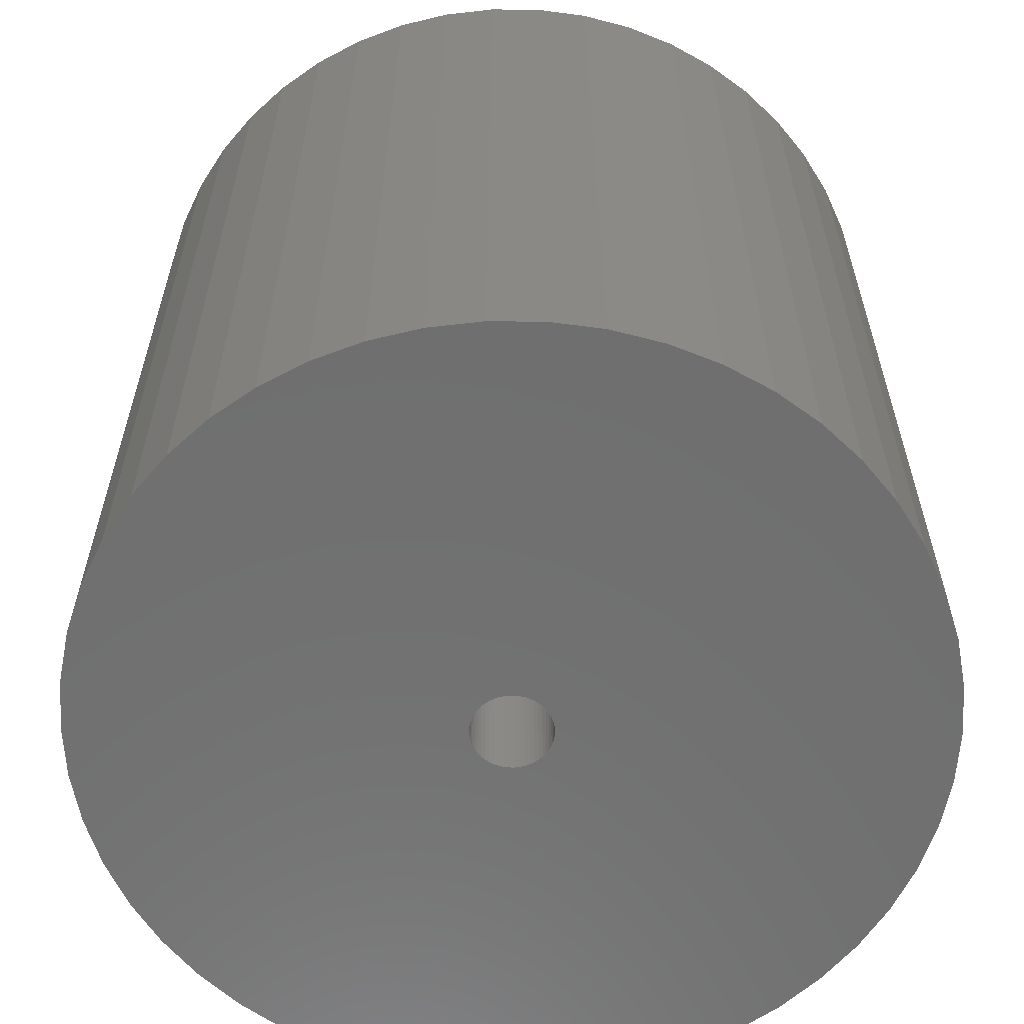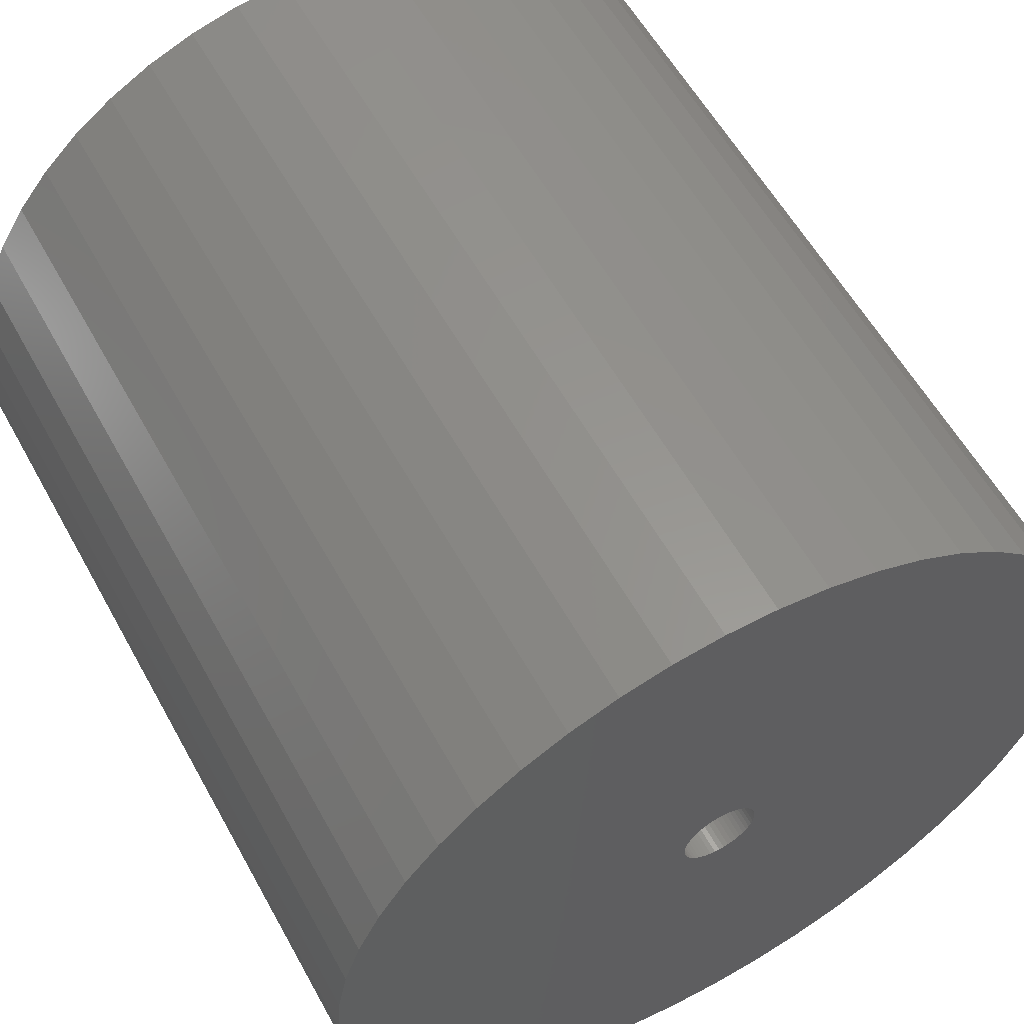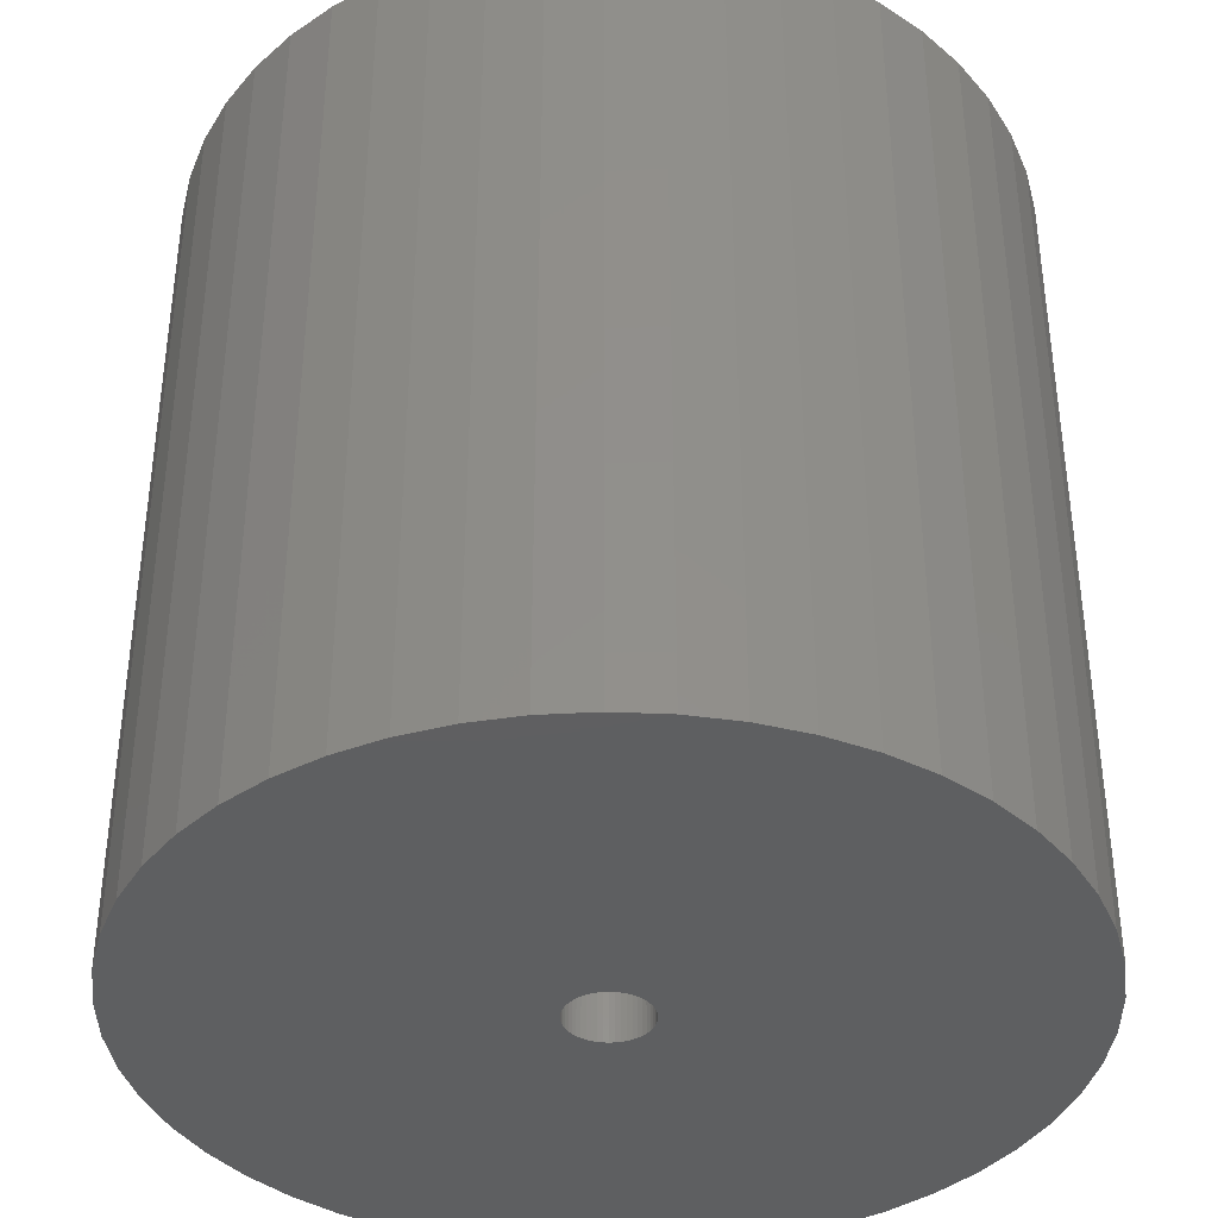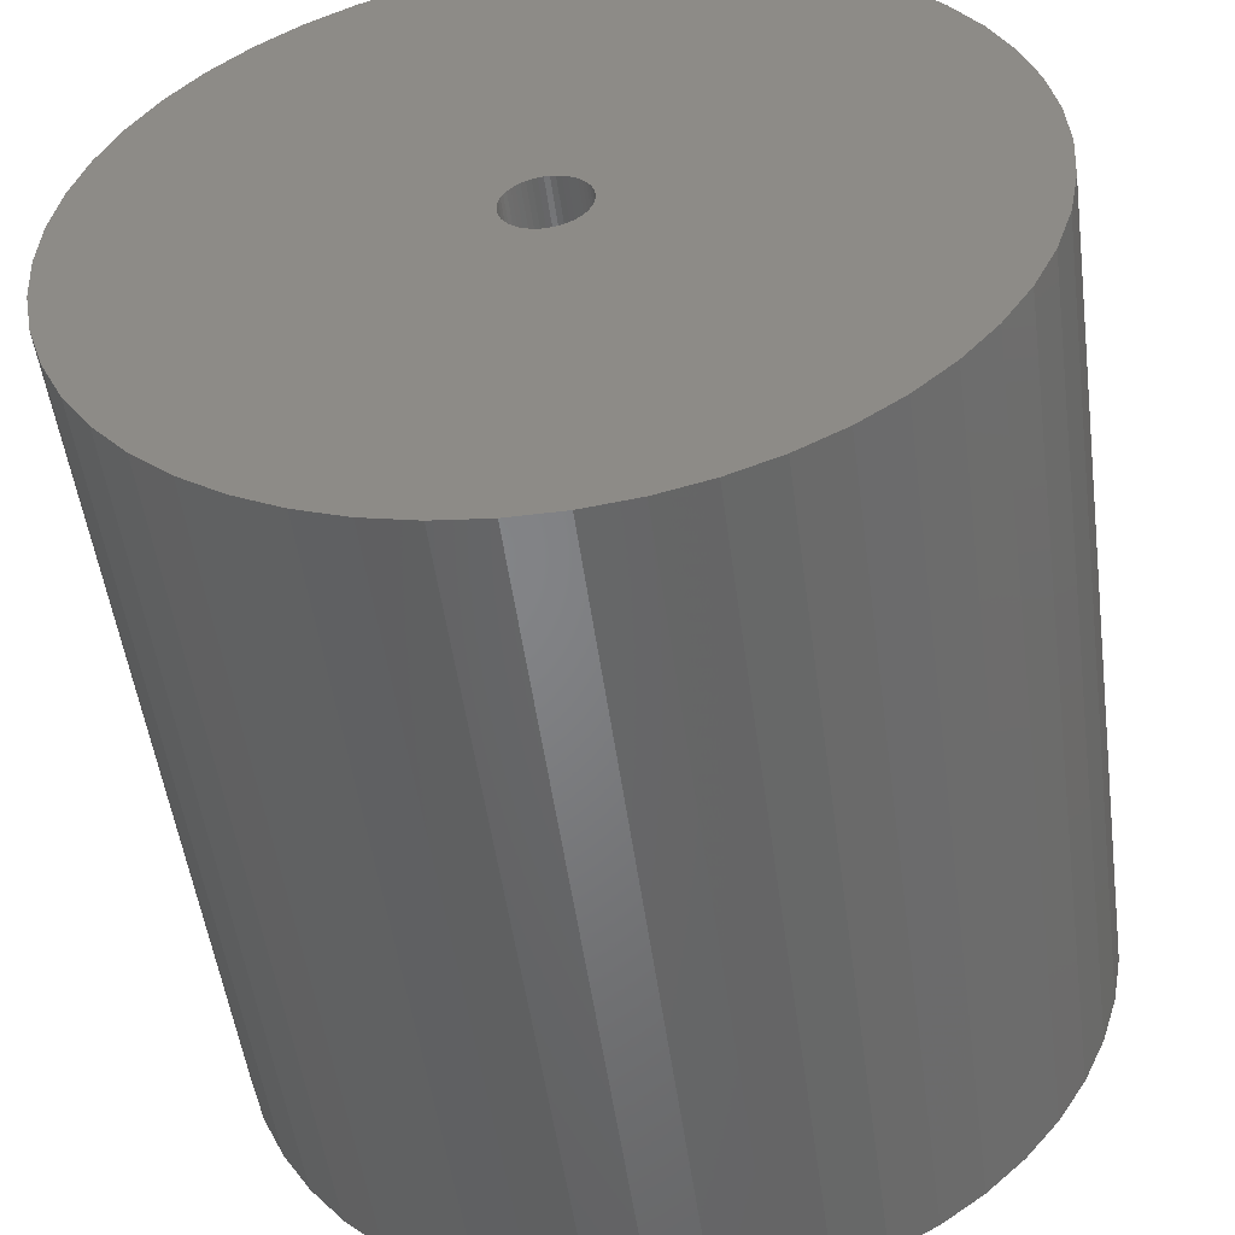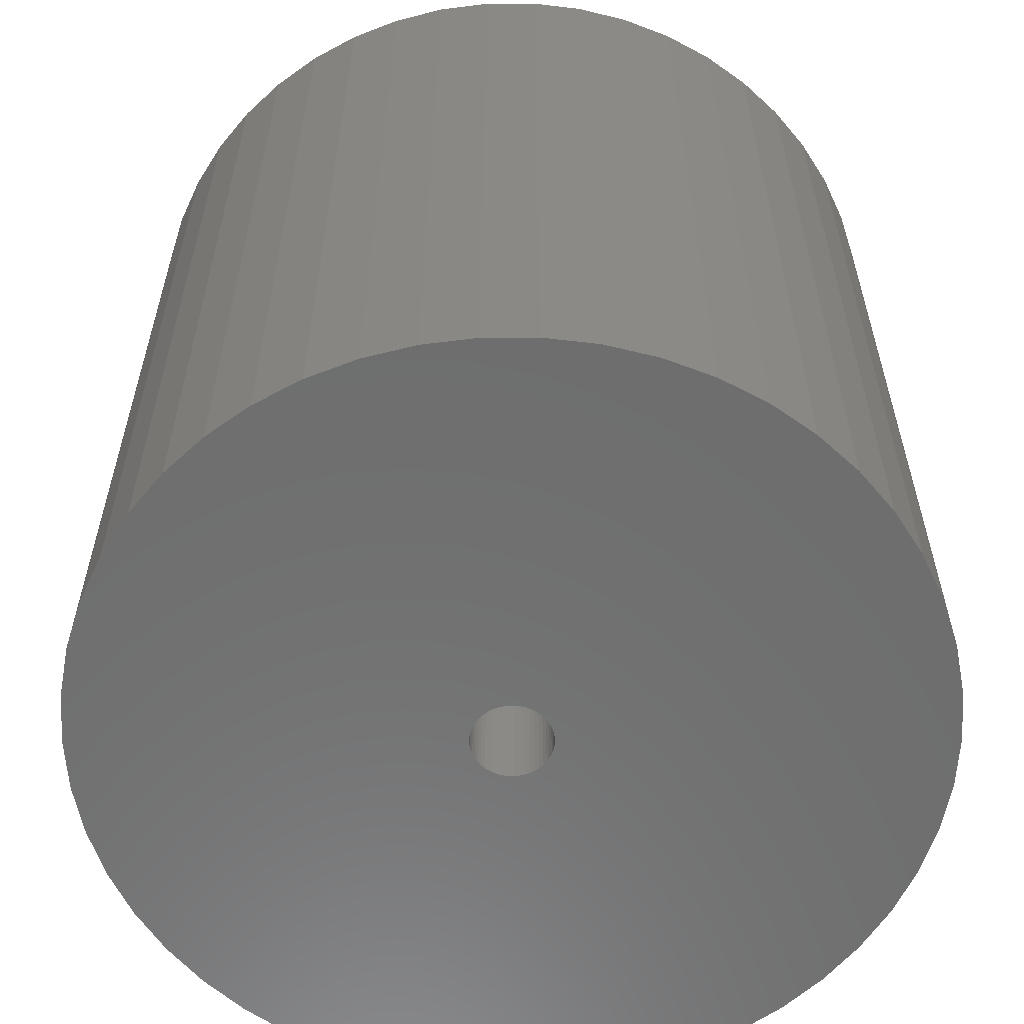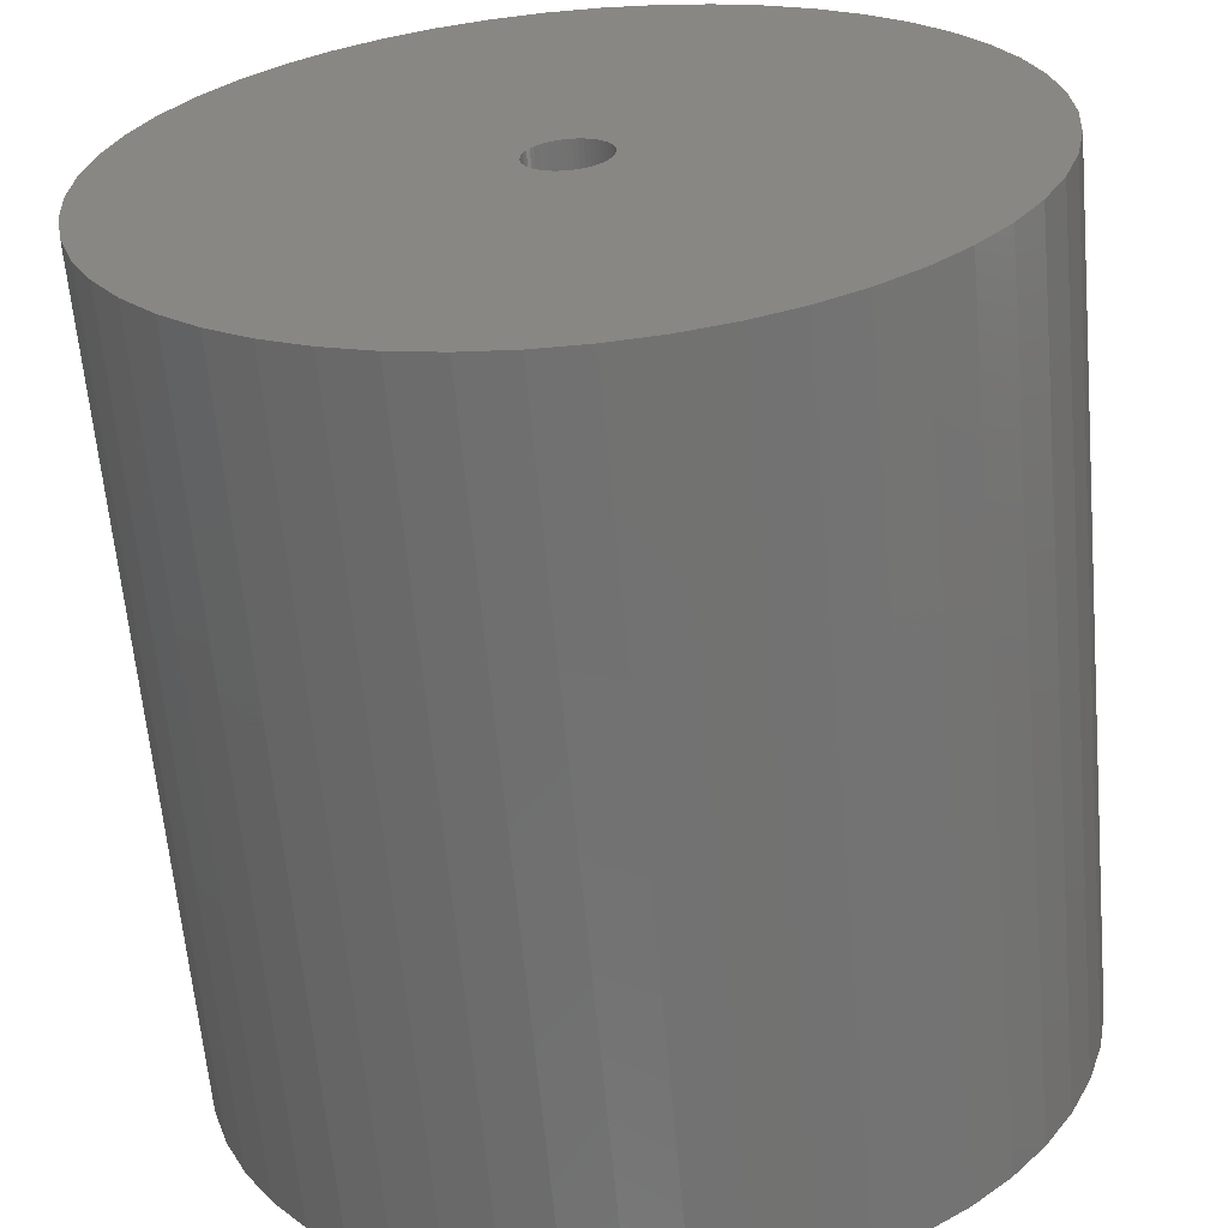
<metadata>
{"format":"stl","ext":"stl","renderer":"f3d","projection":"perspective","resolution":1024,"background":"white","views":[{"elev":-61.3,"azim":157.9,"up":"+Z"},{"elev":57.9,"azim":-28.7,"up":"+Y"},{"elev":-38.4,"azim":-53.5,"up":"+Z"},{"elev":-51.7,"azim":7.7,"up":"+Y"},{"elev":-59.9,"azim":165.8,"up":"+Z"},{"elev":-63.1,"azim":5.1,"up":"+Y"}]}
</metadata>
<code>
# stl→obj: 200 verts, 400 faces
v 16.25 0 16.5
v 16.12 2.037 -16.5
v 16.12 2.037 16.5
v 16.25 0 -16.5
v -16.25 0 -16.5
v -16.12 2.037 16.5
v -16.12 2.037 -16.5
v -16.25 0 16.5
v 1.02 16.22 -16.5
v -1.02 16.22 16.5
v 1.02 16.22 16.5
v -1.02 16.22 -16.5
v -1.02 -16.22 -16.5
v 1.02 -16.22 16.5
v -1.02 -16.22 16.5
v 1.02 -16.22 -16.5
v 11.85 11.12 -16.5
v 10.36 12.52 16.5
v 11.85 11.12 16.5
v 10.36 12.52 -16.5
v -10.36 12.52 -16.5
v -11.85 11.12 16.5
v -10.36 12.52 16.5
v -11.85 11.12 -16.5
v -5.022 15.45 -16.5
v -6.919 14.7 16.5
v -5.022 15.45 16.5
v -6.919 14.7 -16.5
v 15.11 5.982 16.5
v 14.24 7.829 -16.5
v 14.24 7.829 16.5
v 15.11 5.982 -16.5
v 15.74 4.041 -16.5
v 15.74 4.041 16.5
v 13.15 9.552 -16.5
v 13.15 9.552 16.5
v 6.919 14.7 -16.5
v 5.022 15.45 16.5
v 6.919 14.7 16.5
v 5.022 15.45 -16.5
v 3.045 15.96 16.5
v 3.045 15.96 -16.5
v 8.707 13.72 16.5
v 8.707 13.72 -16.5
v -15.11 5.982 -16.5
v -14.24 7.829 16.5
v -14.24 7.829 -16.5
v -15.11 5.982 16.5
v -13.15 9.552 -16.5
v -13.15 9.552 16.5
v -15.74 4.041 -16.5
v -15.74 4.041 16.5
v -8.707 13.72 16.5
v -8.707 13.72 -16.5
v -3.045 15.96 16.5
v -3.045 15.96 -16.5
v 3.045 -15.96 16.5
v 3.045 -15.96 -16.5
v 1.55 0 16.5
v 1.538 0.1943 16.5
v 16.12 -2.037 16.5
v 1.501 0.3855 16.5
v 1.538 -0.1943 16.5
v 1.441 0.5706 16.5
v 15.74 -4.041 16.5
v 1.358 0.7467 16.5
v 1.501 -0.3855 16.5
v 1.254 0.9111 16.5
v 15.11 -5.982 16.5
v 1.13 1.061 16.5
v 1.441 -0.5706 16.5
v 0.988 1.194 16.5
v 14.24 -7.829 16.5
v 0.8305 1.309 16.5
v 1.358 -0.7467 16.5
v 0.66 1.402 16.5
v 13.15 -9.552 16.5
v 0.479 1.474 16.5
v 1.254 -0.9111 16.5
v 11.85 -11.12 16.5
v 0.2904 1.523 16.5
v 0.09732 1.547 16.5
v -0.09732 1.547 16.5
v -0.2904 1.523 16.5
v -0.479 1.474 16.5
v -0.66 1.402 16.5
v -0.8305 1.309 16.5
v -0.988 1.194 16.5
v -1.13 1.061 16.5
v -1.254 0.9111 16.5
v 1.13 -1.061 16.5
v 10.36 -12.52 16.5
v 0.988 -1.194 16.5
v 8.707 -13.72 16.5
v 0.8305 -1.309 16.5
v 6.919 -14.7 16.5
v 0.66 -1.402 16.5
v 5.022 -15.45 16.5
v 0.479 -1.474 16.5
v 0.2904 -1.523 16.5
v 0.09732 -1.547 16.5
v -0.09732 -1.547 16.5
v -0.2904 -1.523 16.5
v -3.045 -15.96 16.5
v -0.479 -1.474 16.5
v -5.022 -15.45 16.5
v -0.66 -1.402 16.5
v -6.919 -14.7 16.5
v -0.8305 -1.309 16.5
v -8.707 -13.72 16.5
v -0.988 -1.194 16.5
v -10.36 -12.52 16.5
v -1.13 -1.061 16.5
v -11.85 -11.12 16.5
v -1.254 -0.9111 16.5
v -13.15 -9.552 16.5
v -1.358 -0.7467 16.5
v -14.24 -7.829 16.5
v -1.441 -0.5706 16.5
v -15.11 -5.982 16.5
v -1.501 -0.3855 16.5
v -15.74 -4.041 16.5
v -1.538 -0.1943 16.5
v -16.12 -2.037 16.5
v -1.55 0 16.5
v -1.358 0.7467 16.5
v -1.441 0.5706 16.5
v -1.501 0.3855 16.5
v -1.538 0.1943 16.5
v 16.12 -2.037 -16.5
v 15.74 -4.041 -16.5
v 15.11 -5.982 -16.5
v -14.24 -7.829 -16.5
v -15.11 -5.982 -16.5
v 1.55 0 -16.5
v 1.538 -0.1943 -16.5
v 1.501 -0.3855 -16.5
v 1.538 0.1943 -16.5
v 1.441 -0.5706 -16.5
v 14.24 -7.829 -16.5
v 1.358 -0.7467 -16.5
v 13.15 -9.552 -16.5
v 1.501 0.3855 -16.5
v 1.254 -0.9111 -16.5
v 11.85 -11.12 -16.5
v 1.13 -1.061 -16.5
v 10.36 -12.52 -16.5
v 1.441 0.5706 -16.5
v 0.988 -1.194 -16.5
v 8.707 -13.72 -16.5
v 0.8305 -1.309 -16.5
v 6.919 -14.7 -16.5
v 1.358 0.7467 -16.5
v 0.66 -1.402 -16.5
v 5.022 -15.45 -16.5
v 0.479 -1.474 -16.5
v 1.254 0.9111 -16.5
v 0.2904 -1.523 -16.5
v 0.09732 -1.547 -16.5
v -0.09732 -1.547 -16.5
v -0.2904 -1.523 -16.5
v -3.045 -15.96 -16.5
v -0.479 -1.474 -16.5
v -5.022 -15.45 -16.5
v -0.66 -1.402 -16.5
v -6.919 -14.7 -16.5
v -0.8305 -1.309 -16.5
v -8.707 -13.72 -16.5
v -0.988 -1.194 -16.5
v -10.36 -12.52 -16.5
v -1.13 -1.061 -16.5
v -11.85 -11.12 -16.5
v -1.254 -0.9111 -16.5
v 1.13 1.061 -16.5
v 0.988 1.194 -16.5
v 0.8305 1.309 -16.5
v 0.66 1.402 -16.5
v 0.479 1.474 -16.5
v 0.2904 1.523 -16.5
v 0.09732 1.547 -16.5
v -0.09732 1.547 -16.5
v -0.2904 1.523 -16.5
v -0.479 1.474 -16.5
v -0.66 1.402 -16.5
v -0.8305 1.309 -16.5
v -0.988 1.194 -16.5
v -1.13 1.061 -16.5
v -1.254 0.9111 -16.5
v -1.358 0.7467 -16.5
v -1.441 0.5706 -16.5
v -1.501 0.3855 -16.5
v -1.538 0.1943 -16.5
v -1.55 0 -16.5
v -13.15 -9.552 -16.5
v -1.358 -0.7467 -16.5
v -1.441 -0.5706 -16.5
v -1.501 -0.3855 -16.5
v -15.74 -4.041 -16.5
v -1.538 -0.1943 -16.5
v -16.12 -2.037 -16.5
f 1 2 3
f 2 1 4
f 5 6 7
f 6 5 8
f 9 10 11
f 10 9 12
f 13 14 15
f 14 13 16
f 17 18 19
f 18 17 20
f 21 22 23
f 22 21 24
f 25 26 27
f 26 25 28
f 29 30 31
f 30 29 32
f 3 33 34
f 33 3 2
f 31 35 36
f 35 31 30
f 37 38 39
f 38 37 40
f 40 41 38
f 41 40 42
f 20 43 18
f 43 20 44
f 45 46 47
f 46 45 48
f 49 22 24
f 22 49 50
f 51 48 45
f 48 51 52
f 28 53 26
f 53 28 54
f 12 55 10
f 55 12 56
f 16 57 14
f 57 16 58
f 34 32 29
f 32 34 33
f 36 17 19
f 17 36 35
f 42 11 41
f 11 42 9
f 44 39 43
f 39 44 37
f 47 50 49
f 50 47 46
f 7 52 51
f 52 7 6
f 59 1 3
f 60 3 34
f 1 59 61
f 62 34 29
f 63 61 59
f 64 29 31
f 61 63 65
f 66 31 36
f 67 65 63
f 68 36 19
f 65 67 69
f 70 19 18
f 71 69 67
f 72 18 43
f 69 71 73
f 74 43 39
f 75 73 71
f 76 39 38
f 73 75 77
f 78 38 41
f 79 77 75
f 77 79 80
f 3 60 59
f 34 62 60
f 29 64 62
f 31 66 64
f 36 68 66
f 19 70 68
f 81 41 11
f 18 72 70
f 43 74 72
f 39 76 74
f 38 78 76
f 41 81 78
f 11 82 81
f 11 83 82
f 10 83 11
f 83 10 84
f 55 84 10
f 84 55 85
f 27 85 55
f 85 27 86
f 26 86 27
f 86 26 87
f 53 87 26
f 87 53 88
f 23 88 53
f 88 23 89
f 22 89 23
f 89 22 90
f 91 80 79
f 80 91 92
f 93 92 91
f 92 93 94
f 95 94 93
f 94 95 96
f 97 96 95
f 96 97 98
f 99 98 97
f 98 99 57
f 100 57 99
f 57 100 14
f 101 14 100
f 102 14 101
f 15 102 103
f 104 103 105
f 106 105 107
f 108 107 109
f 110 109 111
f 102 15 14
f 112 111 113
f 114 113 115
f 116 115 117
f 118 117 119
f 120 119 121
f 122 121 123
f 124 123 125
f 50 90 22
f 103 104 15
f 90 50 126
f 105 106 104
f 46 126 50
f 107 108 106
f 126 46 127
f 109 110 108
f 48 127 46
f 111 112 110
f 127 48 128
f 113 114 112
f 52 128 48
f 115 116 114
f 128 52 129
f 117 118 116
f 6 129 52
f 119 120 118
f 129 6 125
f 121 122 120
f 8 125 6
f 123 124 122
f 125 8 124
f 54 23 53
f 23 54 21
f 56 27 55
f 27 56 25
f 61 4 1
f 4 61 130
f 69 131 65
f 131 69 132
f 65 130 61
f 130 65 131
f 133 120 134
f 120 133 118
f 135 4 130
f 136 130 131
f 4 135 2
f 137 131 132
f 138 2 135
f 139 132 140
f 2 138 33
f 141 140 142
f 143 33 138
f 144 142 145
f 33 143 32
f 146 145 147
f 148 32 143
f 149 147 150
f 32 148 30
f 151 150 152
f 153 30 148
f 154 152 155
f 30 153 35
f 156 155 58
f 157 35 153
f 35 157 17
f 130 136 135
f 131 137 136
f 132 139 137
f 140 141 139
f 142 144 141
f 145 146 144
f 158 58 16
f 147 149 146
f 150 151 149
f 152 154 151
f 155 156 154
f 58 158 156
f 16 159 158
f 16 160 159
f 13 160 16
f 160 13 161
f 162 161 13
f 161 162 163
f 164 163 162
f 163 164 165
f 166 165 164
f 165 166 167
f 168 167 166
f 167 168 169
f 170 169 168
f 169 170 171
f 172 171 170
f 171 172 173
f 174 17 157
f 17 174 20
f 175 20 174
f 20 175 44
f 176 44 175
f 44 176 37
f 177 37 176
f 37 177 40
f 178 40 177
f 40 178 42
f 179 42 178
f 42 179 9
f 180 9 179
f 181 9 180
f 12 181 182
f 56 182 183
f 25 183 184
f 28 184 185
f 54 185 186
f 181 12 9
f 21 186 187
f 24 187 188
f 49 188 189
f 47 189 190
f 45 190 191
f 51 191 192
f 7 192 193
f 194 173 172
f 182 56 12
f 173 194 195
f 183 25 56
f 133 195 194
f 184 28 25
f 195 133 196
f 185 54 28
f 134 196 133
f 186 21 54
f 196 134 197
f 187 24 21
f 198 197 134
f 188 49 24
f 197 198 199
f 189 47 49
f 200 199 198
f 190 45 47
f 199 200 193
f 191 51 45
f 5 193 200
f 192 7 51
f 193 5 7
f 150 92 94
f 92 150 147
f 134 122 198
f 122 134 120
f 147 80 92
f 80 147 145
f 152 94 96
f 94 152 150
f 155 96 98
f 96 155 152
f 58 98 57
f 98 58 155
f 73 132 69
f 132 73 140
f 77 140 73
f 140 77 142
f 162 15 104
f 15 162 13
f 166 106 108
f 106 166 164
f 164 104 106
f 104 164 162
f 172 116 194
f 116 172 114
f 172 112 114
f 112 172 170
f 198 124 200
f 124 198 122
f 200 8 5
f 8 200 124
f 80 142 77
f 142 80 145
f 168 108 110
f 108 168 166
f 170 110 112
f 110 170 168
f 194 118 133
f 118 194 116
f 148 66 153
f 66 148 64
f 128 190 127
f 190 128 191
f 153 68 157
f 68 153 66
f 179 78 81
f 78 179 178
f 178 76 78
f 76 178 177
f 184 85 86
f 85 184 183
f 127 189 126
f 189 127 190
f 136 59 135
f 59 136 63
f 151 97 95
f 97 151 154
f 180 81 82
f 81 180 179
f 176 72 74
f 72 176 175
f 90 187 89
f 187 90 188
f 185 86 87
f 86 185 184
f 186 87 88
f 87 186 185
f 135 60 138
f 60 135 59
f 146 93 91
f 93 146 149
f 139 67 137
f 67 139 71
f 160 103 102
f 103 160 161
f 138 62 143
f 62 138 60
f 143 64 148
f 64 143 62
f 175 70 72
f 70 175 174
f 181 82 83
f 82 181 180
f 177 74 76
f 74 177 176
f 125 192 129
f 192 125 193
f 129 191 128
f 191 129 192
f 126 188 90
f 188 126 189
f 182 83 84
f 83 182 181
f 183 84 85
f 84 183 182
f 187 88 89
f 88 187 186
f 137 63 136
f 63 137 67
f 144 75 141
f 75 144 79
f 141 71 139
f 71 141 75
f 161 105 103
f 105 161 163
f 146 79 144
f 79 146 91
f 157 70 174
f 70 157 68
f 165 109 107
f 109 165 167
f 123 193 125
f 193 123 199
f 119 197 121
f 197 119 196
f 113 173 115
f 173 113 171
f 158 101 100
f 101 158 159
f 154 99 97
f 99 154 156
f 156 100 99
f 100 156 158
f 149 95 93
f 95 149 151
f 169 113 111
f 113 169 171
f 159 102 101
f 102 159 160
f 121 199 123
f 199 121 197
f 115 195 117
f 195 115 173
f 117 196 119
f 196 117 195
f 167 111 109
f 111 167 169
f 163 107 105
f 107 163 165

</code>
